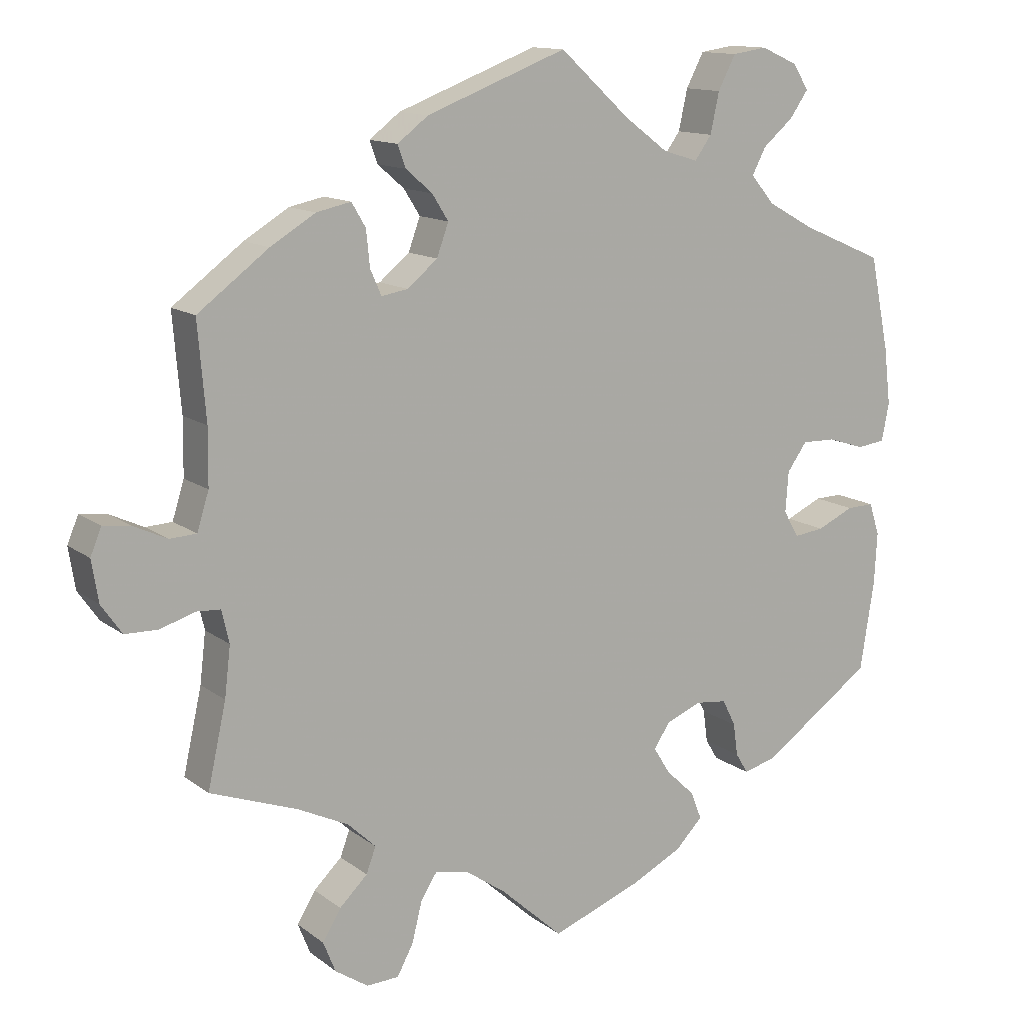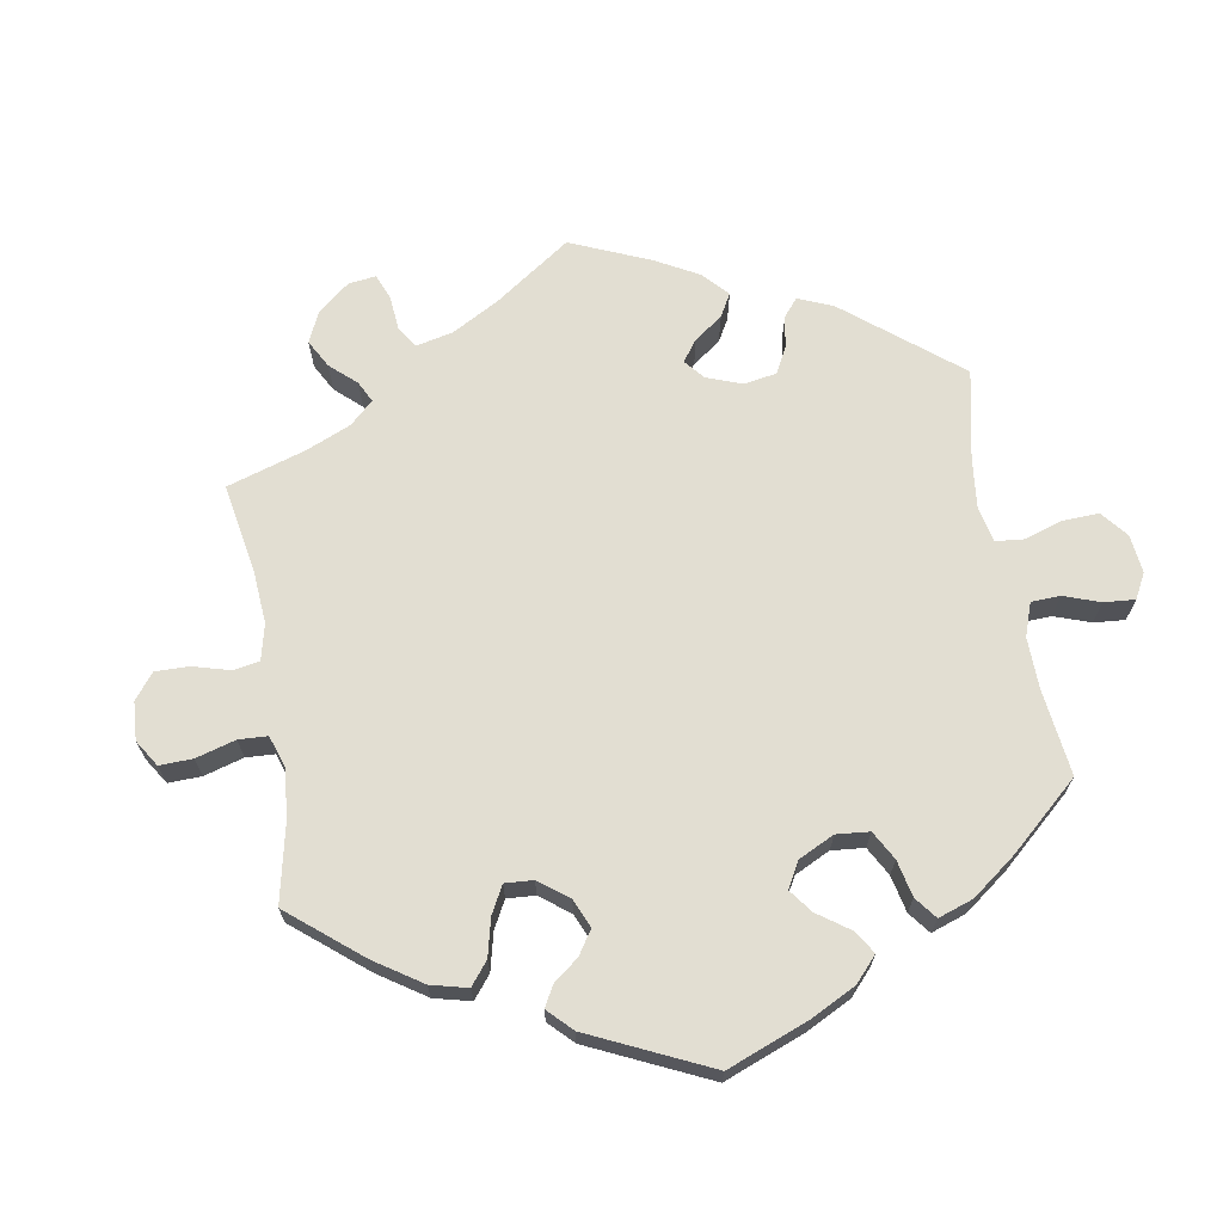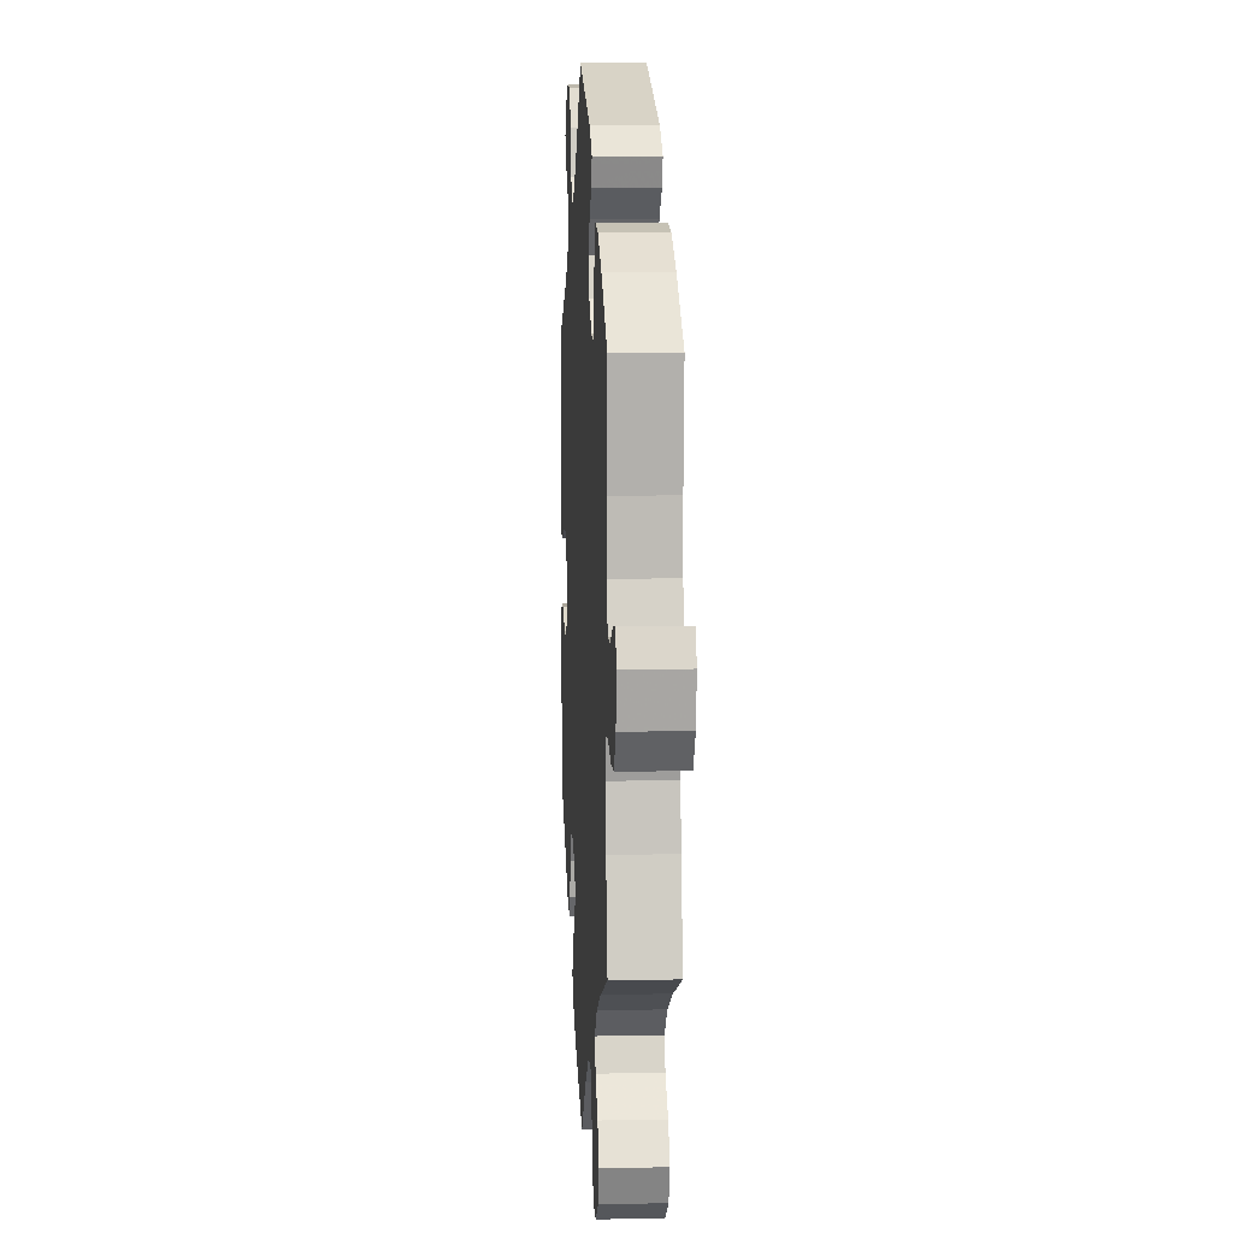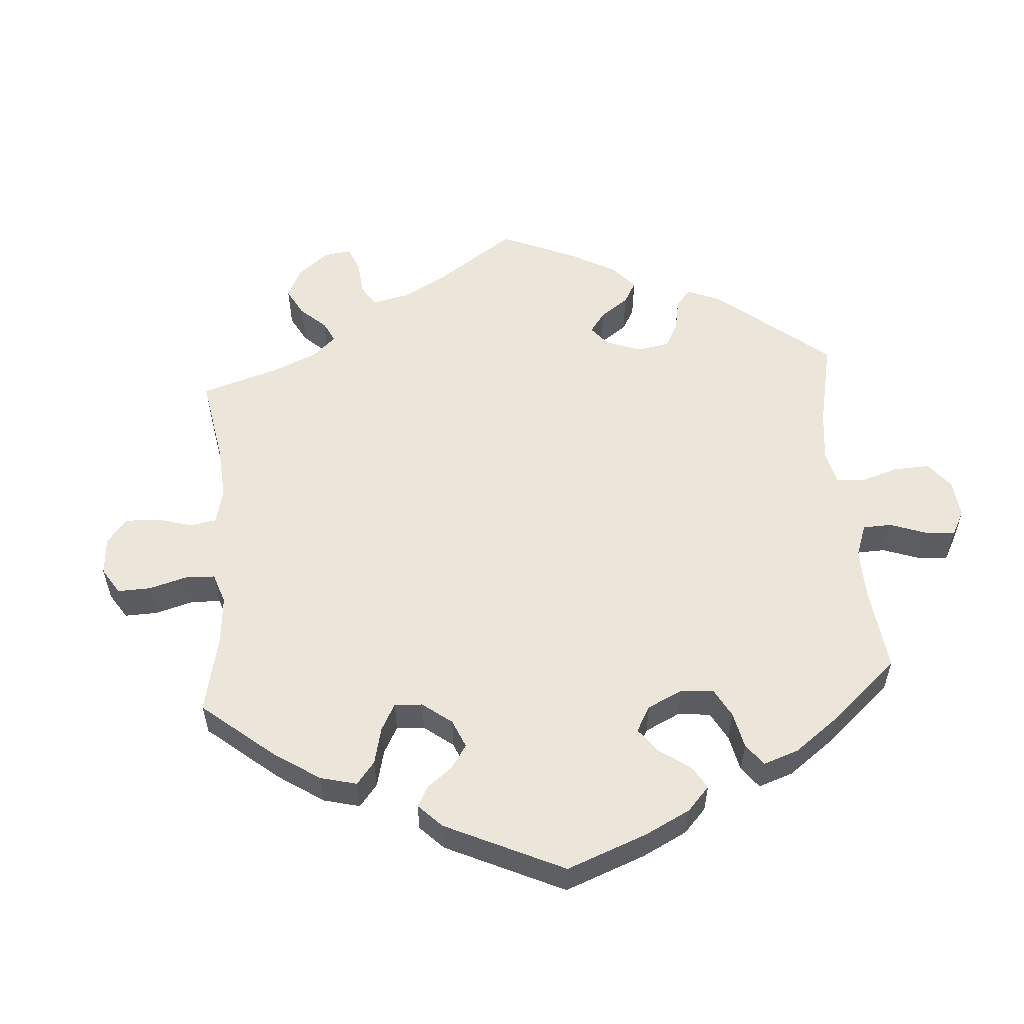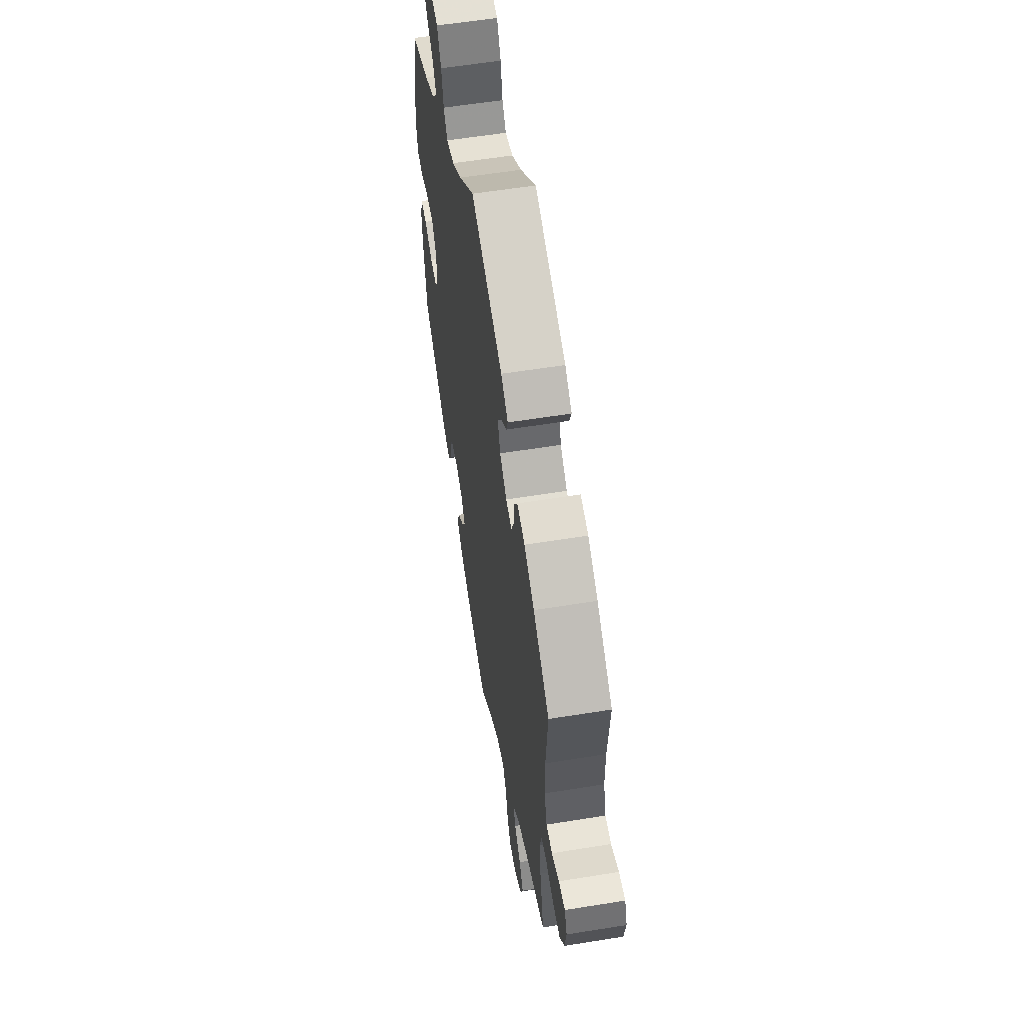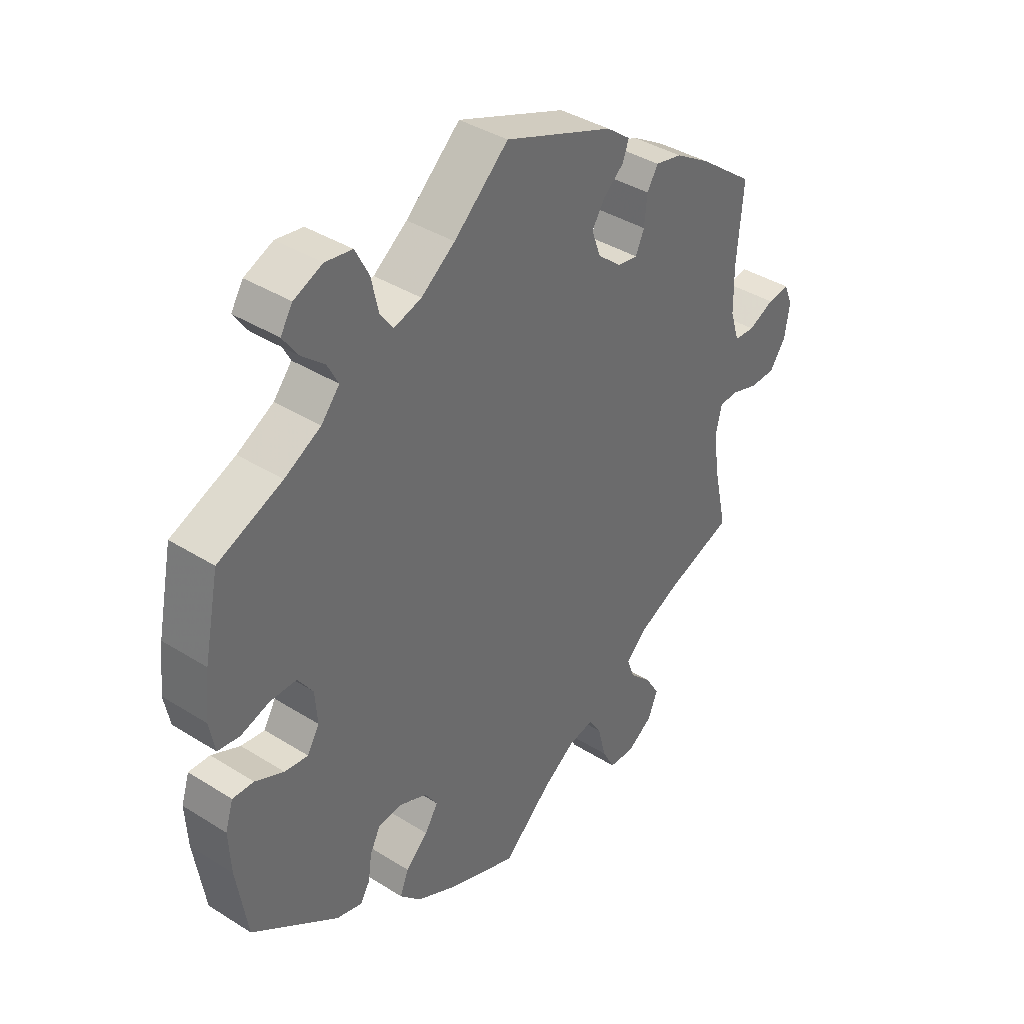
<metadata>
{"format":"obj","ext":"obj","renderer":"f3d","projection":"perspective","resolution":1024,"background":"white","views":[{"elev":13.0,"azim":148.4,"up":"+Z"},{"elev":67.8,"azim":-129.8,"up":"+Y"},{"elev":6.8,"azim":86.6,"up":"+Z"},{"elev":55.5,"azim":-124.3,"up":"+Y"},{"elev":58.0,"azim":80.5,"up":"+Z"},{"elev":38.8,"azim":-51.7,"up":"+Z"}]}
</metadata>
<code>
v -0.121 0.07 -0.532
v -0.191 0.07 -0.497
v -0.228 0.07 -0.459
v -0.213 0.07 -0.421
v -0.174 0.07 -0.384
v -0.151 0.07 -0.347
v -0.173 0.07 -0.314
v -0.221 0.07 -0.294
v -0.264 0.07 -0.299
v -0.282 0.07 -0.335
v -0.288 0.07 -0.379
v -0.305 0.07 -0.407
v -0.35 0.07 -0.395
v -0.501 0.07 -0.289
v -0.52 0.07 -0.169
v -0.524 0.07 -0.098
v -0.51 0.07 -0.054
v -0.473 0.07 -0.055
v -0.423 0.07 -0.078
v -0.382 0.07 -0.083
v -0.361 0.07 -0.047
v -0.365 0.07 0.008
v -0.392 0.07 0.046
v -0.438 0.07 0.045
v -0.488 0.07 0.029
v -0.526 0.07 0.034
v -0.536 0.07 0.085
v -0.527 0.07 0.162
v -0.501 0.07 0.289
v -0.389 0.07 0.337
v -0.326 0.07 0.372
v -0.294 0.07 0.41
v -0.313 0.07 0.446
v -0.354 0.07 0.481
v -0.379 0.07 0.517
v -0.358 0.07 0.551
v -0.308 0.07 0.573
v -0.261 0.07 0.566
v -0.237 0.07 0.52
v -0.225 0.07 0.465
v -0.202 0.07 0.433
v -0.154 0.07 0.448
v -0.095 0.07 0.492
v 0 0.07 0.578
v 0.191 0.07 0.505
v 0.233 0.07 0.473
v 0.222 0.07 0.443
v 0.186 0.07 0.412
v 0.164 0.07 0.377
v 0.18 0.07 0.333
v 0.221 0.07 0.299
v 0.257 0.07 0.293
v 0.272 0.07 0.327
v 0.277 0.07 0.376
v 0.296 0.07 0.408
v 0.343 0.07 0.398
v 0.404 0.07 0.361
v 0.5 0.07 0.289
v 0.489 0.07 0.159
v 0.49 0.07 0.083
v 0.506 0.07 0.032
v 0.542 0.07 0.03
v 0.587 0.07 0.051
v 0.625 0.07 0.056
v 0.64 0.07 0.02
v 0.631 0.07 -0.036
v 0.603 0.07 -0.076
v 0.558 0.07 -0.077
v 0.511 0.07 -0.062
v 0.478 0.07 -0.064
v 0.468 0.07 -0.108
v 0.476 0.07 -0.176
v 0.501 0.07 -0.289
v 0.382 0.07 -0.332
v 0.313 0.07 -0.365
v 0.275 0.07 -0.401
v 0.288 0.07 -0.436
v 0.326 0.07 -0.473
v 0.351 0.07 -0.514
v 0.334 0.07 -0.556
v 0.289 0.07 -0.586
v 0.245 0.07 -0.584
v 0.223 0.07 -0.543
v 0.209 0.07 -0.487
v 0.187 0.07 -0.453
v 0.142 0.07 -0.462
v 0.086 0.07 -0.501
v 0.001 0.07 -0.578
v -0.121 0 -0.532
v -0.191 0 -0.497
v -0.228 0 -0.459
v -0.213 0 -0.421
v -0.174 0 -0.384
v -0.151 0 -0.347
v -0.173 0 -0.314
v -0.221 0 -0.294
v -0.264 0 -0.299
v -0.282 0 -0.335
v -0.288 0 -0.379
v -0.305 0 -0.407
v -0.35 0 -0.395
v -0.501 0 -0.289
v -0.52 0 -0.169
v -0.524 0 -0.098
v -0.51 0 -0.054
v -0.473 0 -0.055
v -0.423 0 -0.078
v -0.382 0 -0.083
v -0.361 0 -0.047
v -0.365 0 0.008
v -0.392 0 0.046
v -0.438 0 0.045
v -0.488 0 0.029
v -0.526 0 0.034
v -0.536 0 0.085
v -0.527 0 0.162
v -0.501 0 0.289
v -0.389 0 0.337
v -0.326 0 0.372
v -0.294 0 0.41
v -0.313 0 0.446
v -0.354 0 0.481
v -0.379 0 0.517
v -0.358 0 0.551
v -0.308 0 0.573
v -0.261 0 0.566
v -0.237 0 0.52
v -0.225 0 0.465
v -0.202 0 0.433
v -0.154 0 0.448
v -0.095 0 0.492
v 0 0 0.578
v 0.191 0 0.505
v 0.233 0 0.473
v 0.222 0 0.443
v 0.186 0 0.412
v 0.164 0 0.377
v 0.18 0 0.333
v 0.221 0 0.299
v 0.257 0 0.293
v 0.272 0 0.327
v 0.277 0 0.376
v 0.296 0 0.408
v 0.343 0 0.398
v 0.404 0 0.361
v 0.5 0 0.289
v 0.489 0 0.159
v 0.49 0 0.083
v 0.506 0 0.032
v 0.542 0 0.03
v 0.587 0 0.051
v 0.625 0 0.056
v 0.64 0 0.02
v 0.631 0 -0.036
v 0.603 0 -0.076
v 0.558 0 -0.077
v 0.511 0 -0.062
v 0.478 0 -0.064
v 0.468 0 -0.108
v 0.476 0 -0.176
v 0.501 0 -0.289
v 0.382 0 -0.332
v 0.313 0 -0.365
v 0.275 0 -0.401
v 0.288 0 -0.436
v 0.326 0 -0.473
v 0.351 0 -0.514
v 0.334 0 -0.556
v 0.289 0 -0.586
v 0.245 0 -0.584
v 0.223 0 -0.543
v 0.209 0 -0.487
v 0.187 0 -0.453
v 0.142 0 -0.462
v 0.086 0 -0.501
v 0.001 0 -0.578
f 87 88 1 2
f 86 87 2 3
f 85 86 3 4
f 81 82 83 84
f 81 84 85
f 80 81 85
f 77 78 79 80
f 77 80 85
f 76 77 85 4
f 72 73 74
f 71 72 74 75
f 70 71 75 76
f 66 67 68 69
f 66 69 70
f 65 66 70
f 62 63 64 65
f 61 62 65 70
f 60 61 70 76
f 56 57 58 59
f 53 54 55 56
f 52 53 56 59
f 51 52 59 60
f 45 46 47 48
f 43 44 45 48
f 42 43 48 49
f 41 42 49 50
f 37 38 39 40
f 37 40 41
f 36 37 41
f 33 34 35 36
f 32 33 36 41
f 31 32 41 50
f 27 28 29 30
f 24 25 26 27
f 23 24 27 30
f 22 23 30 31
f 16 17 18 19
f 16 19 20
f 15 16 20
f 14 15 20
f 13 14 20 21
f 10 11 12 13
f 9 10 13 21
f 60 76 4 5
f 22 31 50 51
f 8 9 21 22
f 7 8 22 51
f 6 7 51 60
f 5 6 60
f 90 89 176 175
f 91 90 175 174
f 92 91 174 173
f 172 171 170 169
f 173 172 169
f 173 169 168
f 168 167 166 165
f 173 168 165
f 92 173 165 164
f 162 161 160
f 163 162 160 159
f 164 163 159 158
f 157 156 155 154
f 158 157 154
f 158 154 153
f 153 152 151 150
f 158 153 150 149
f 164 158 149 148
f 147 146 145 144
f 144 143 142 141
f 147 144 141 140
f 148 147 140 139
f 136 135 134 133
f 136 133 132 131
f 137 136 131 130
f 138 137 130 129
f 128 127 126 125
f 129 128 125
f 129 125 124
f 124 123 122 121
f 129 124 121 120
f 138 129 120 119
f 118 117 116 115
f 115 114 113 112
f 118 115 112 111
f 119 118 111 110
f 107 106 105 104
f 108 107 104
f 108 104 103
f 108 103 102
f 109 108 102 101
f 101 100 99 98
f 109 101 98 97
f 93 92 164 148
f 139 138 119 110
f 110 109 97 96
f 139 110 96 95
f 148 139 95 94
f 148 94 93
f 1 89 90 2
f 2 90 91 3
f 3 91 92 4
f 4 92 93 5
f 5 93 94 6
f 6 94 95 7
f 7 95 96 8
f 8 96 97 9
f 9 97 98 10
f 10 98 99 11
f 11 99 100 12
f 12 100 101 13
f 13 101 102 14
f 14 102 103 15
f 15 103 104 16
f 16 104 105 17
f 17 105 106 18
f 18 106 107 19
f 19 107 108 20
f 20 108 109 21
f 21 109 110 22
f 22 110 111 23
f 23 111 112 24
f 24 112 113 25
f 25 113 114 26
f 26 114 115 27
f 27 115 116 28
f 28 116 117 29
f 29 117 118 30
f 30 118 119 31
f 31 119 120 32
f 32 120 121 33
f 33 121 122 34
f 34 122 123 35
f 35 123 124 36
f 36 124 125 37
f 37 125 126 38
f 38 126 127 39
f 39 127 128 40
f 40 128 129 41
f 41 129 130 42
f 42 130 131 43
f 43 131 132 44
f 44 132 133 45
f 45 133 134 46
f 46 134 135 47
f 47 135 136 48
f 48 136 137 49
f 49 137 138 50
f 50 138 139 51
f 51 139 140 52
f 52 140 141 53
f 53 141 142 54
f 54 142 143 55
f 55 143 144 56
f 56 144 145 57
f 57 145 146 58
f 58 146 147 59
f 59 147 148 60
f 60 148 149 61
f 61 149 150 62
f 62 150 151 63
f 63 151 152 64
f 64 152 153 65
f 65 153 154 66
f 66 154 155 67
f 67 155 156 68
f 68 156 157 69
f 69 157 158 70
f 70 158 159 71
f 71 159 160 72
f 72 160 161 73
f 73 161 162 74
f 74 162 163 75
f 75 163 164 76
f 76 164 165 77
f 77 165 166 78
f 78 166 167 79
f 79 167 168 80
f 80 168 169 81
f 81 169 170 82
f 82 170 171 83
f 83 171 172 84
f 84 172 173 85
f 85 173 174 86
f 86 174 175 87
f 87 175 176 88
f 88 176 89 1

</code>
